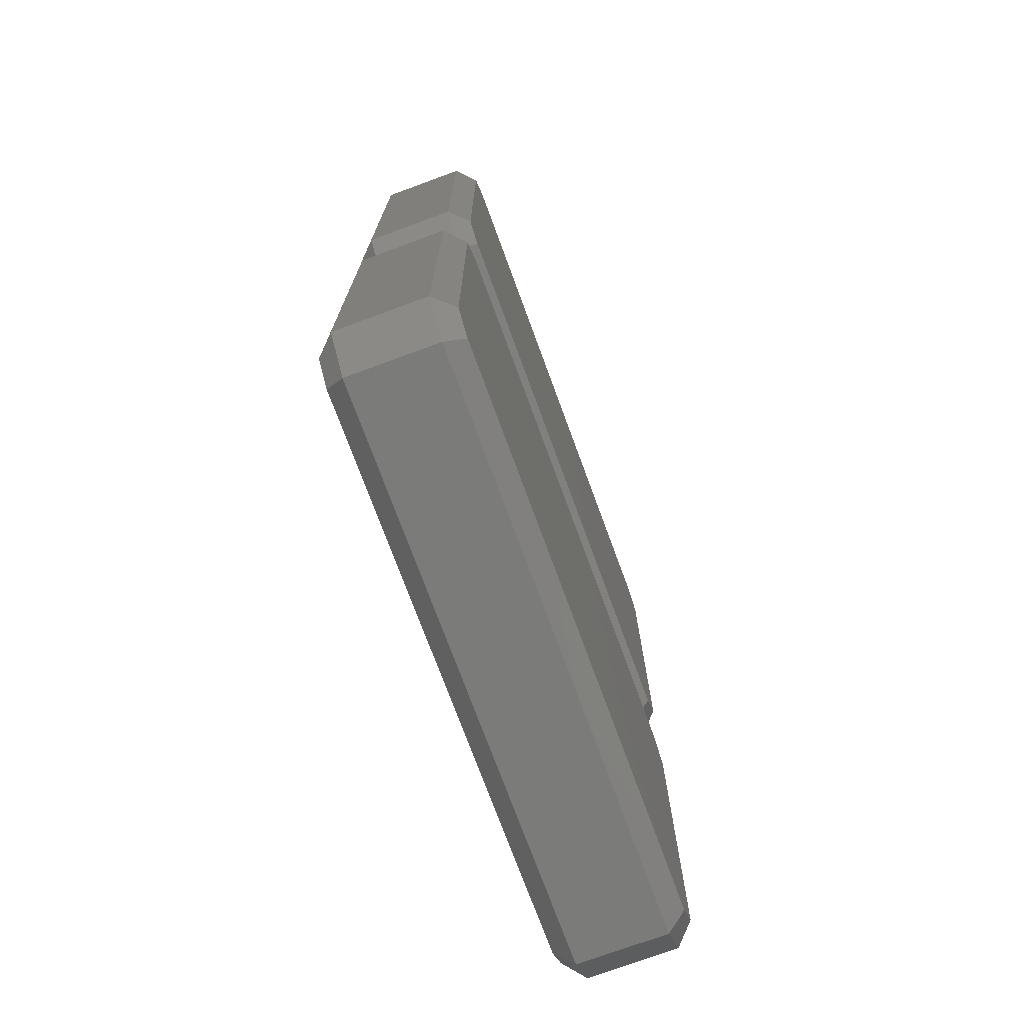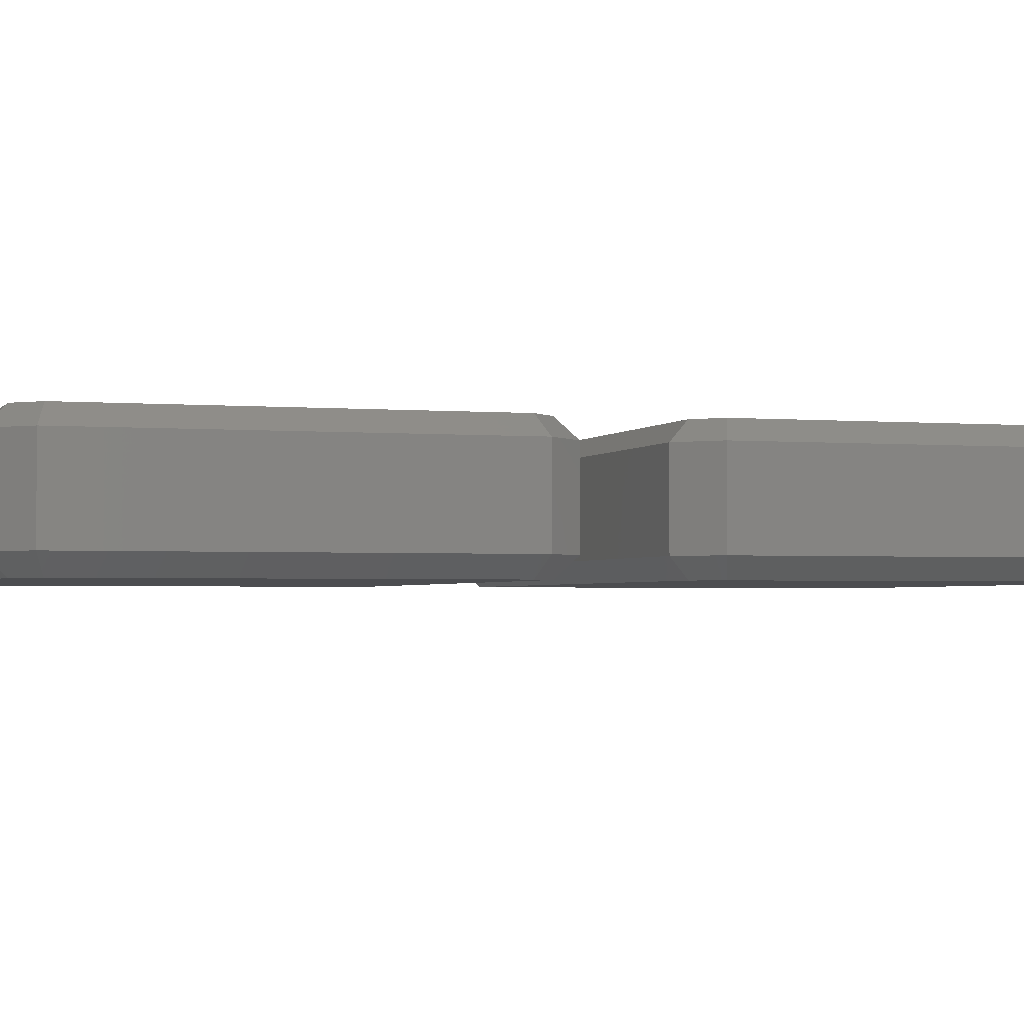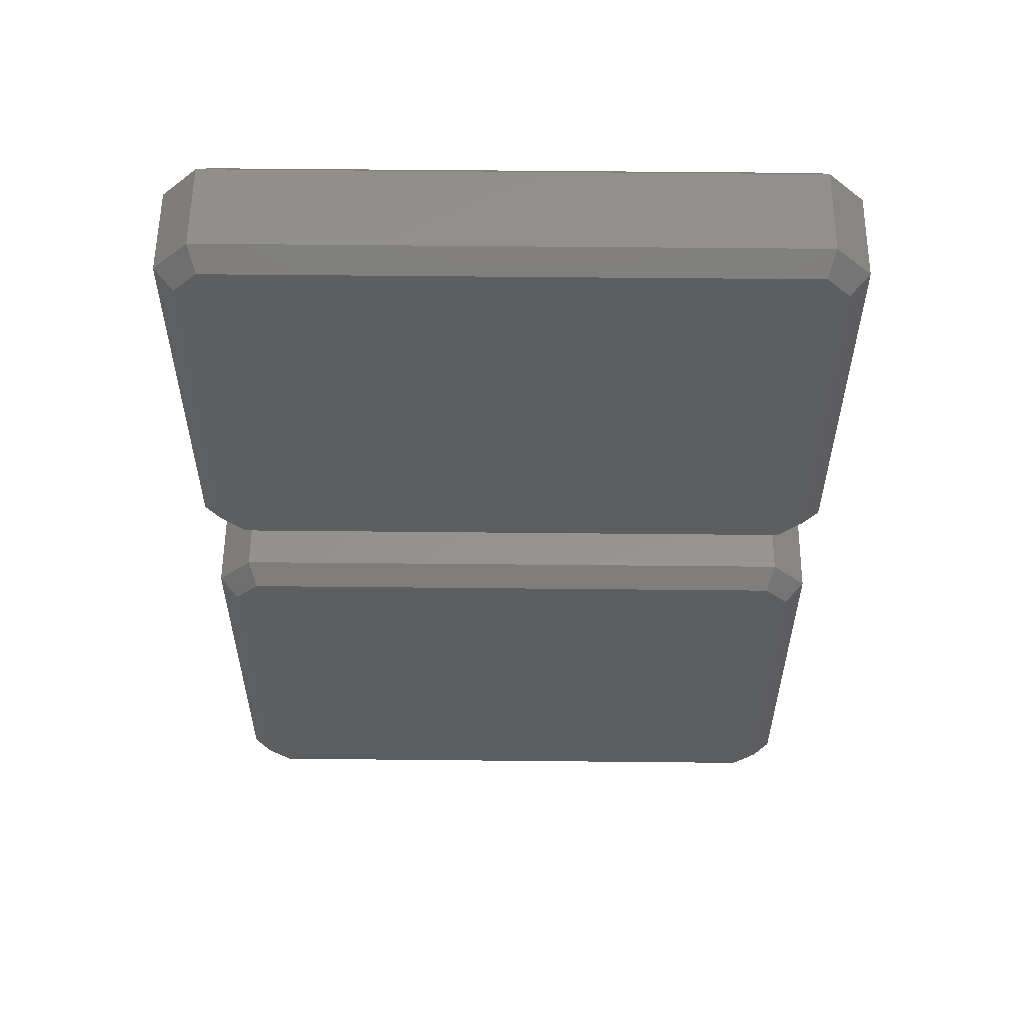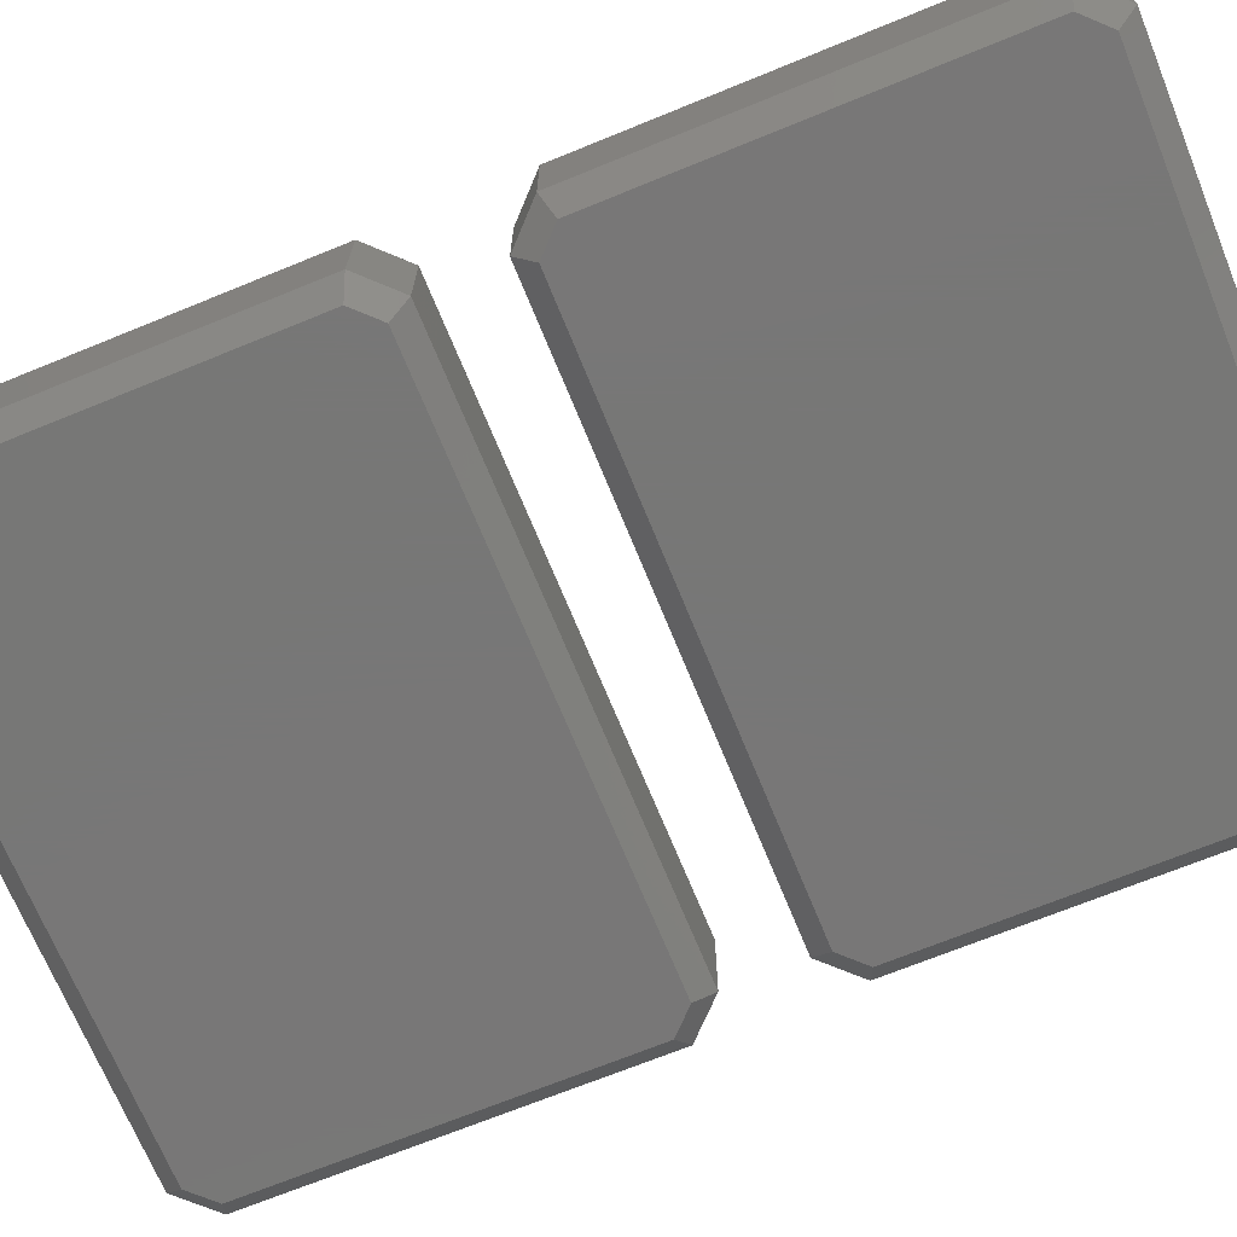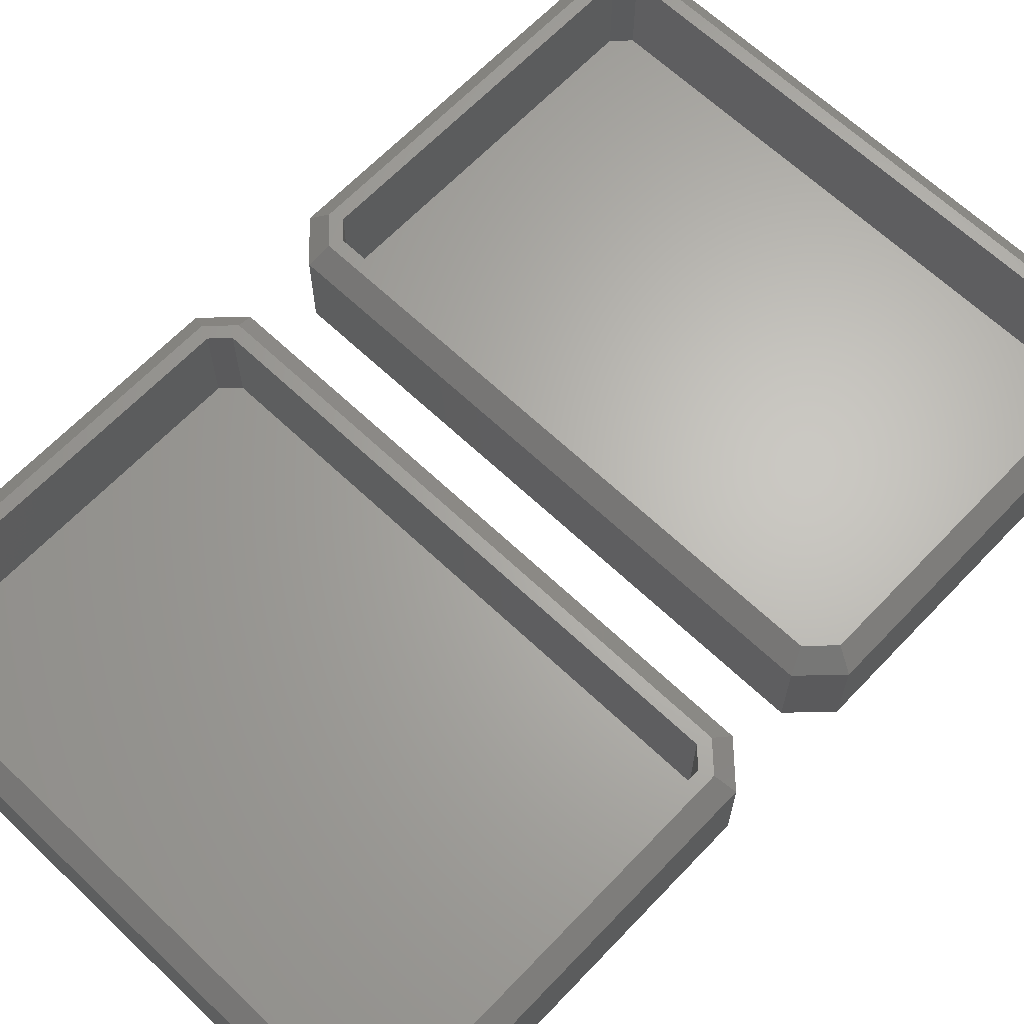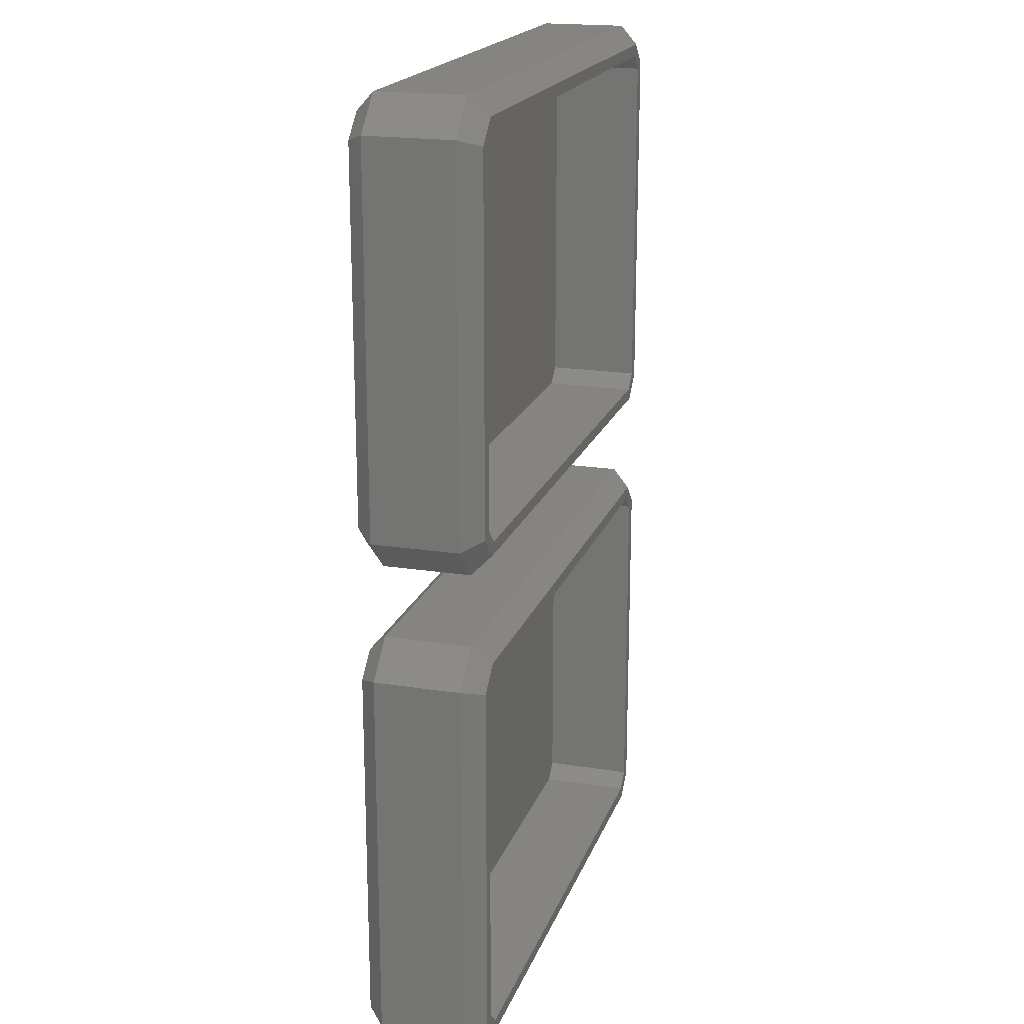
<metadata>
{"format":"stl","ext":"stl","renderer":"f3d","projection":"perspective","resolution":1024,"background":"white","views":[{"elev":-74.2,"azim":110.2,"up":"+Y"},{"elev":-2.2,"azim":72.3,"up":"+Z"},{"elev":56.4,"azim":-179.4,"up":"+Y"},{"elev":-70.0,"azim":-67.8,"up":"+Z"},{"elev":65.2,"azim":43.6,"up":"+Z"},{"elev":19.3,"azim":-73.5,"up":"+Y"}]}
</metadata>
<code>
# stl→obj: 96 verts, 184 faces
v 92.3 70.5 12
v 93.5 70.99 12
v 92.3 105.5 12
v 94.5 68.3 12
v 94.99 69.5 12
v 147.5 68.3 12
v 147 69.5 12
v 148.5 70.99 12
v 149.7 70.5 12
v 148.5 105 12
v 93.5 105 12
v 94.5 107.7 12
v 94.99 106.5 12
v 147.5 107.7 12
v 147 106.5 12
v 149.7 105.5 12
v 94.99 106.5 3
v 93.5 105 3
v 147 106.5 3
v 147 69.5 3
v 94.99 69.5 3
v 93.5 70.99 3
v 148.5 70.99 3
v 148.5 105 3
v 148.2 66.5 10.2
v 151.5 69.75 10.2
v 93.75 66.5 10.2
v 90.5 69.75 10.2
v 90.5 106.2 10.2
v 93.75 109.5 10.2
v 148.2 109.5 10.2
v 151.5 106.2 10.2
v 148.5 55.01 12
v 148.5 20.99 3
v 148.5 20.99 12
v 148.5 55.01 3
v 151.5 69.75 1.8
v 148.2 66.5 1.8
v 147 56.5 3
v 147 56.5 12
v 148.2 16.5 10.2
v 149.7 20.5 12
v 147.5 18.3 12
v 151.5 19.75 10.2
v 93.75 66.5 1.8
v 147 19.5 3
v 147 19.5 12
v 90.5 69.75 1.8
v 94.99 19.5 3
v 93.5 55.01 3
v 93.5 20.99 3
v 94.99 56.5 3
v 94.99 19.5 12
v 93.5 20.99 12
v 90.5 106.2 1.8
v 93.5 55.01 12
v 93.75 109.5 1.8
v 148.2 109.5 1.8
v 94.99 56.5 12
v 151.5 106.2 1.8
v 94.5 107.7 0
v 92.3 70.5 0
v 92.3 105.5 0
v 94.5 68.3 0
v 147.5 68.3 0
v 147.5 107.7 0
v 149.7 70.5 0
v 149.7 105.5 0
v 92.3 20.5 12
v 92.3 55.5 12
v 94.5 18.3 12
v 94.5 57.7 12
v 147.5 57.7 12
v 149.7 55.5 12
v 93.75 16.5 10.2
v 90.5 19.75 10.2
v 90.5 56.25 10.2
v 93.75 59.5 10.2
v 148.2 59.5 10.2
v 151.5 56.25 10.2
v 151.5 19.75 1.8
v 148.2 16.5 1.8
v 93.75 16.5 1.8
v 90.5 19.75 1.8
v 90.5 56.25 1.8
v 93.75 59.5 1.8
v 148.2 59.5 1.8
v 151.5 56.25 1.8
v 94.5 57.7 0
v 92.3 20.5 0
v 92.3 55.5 0
v 94.5 18.3 0
v 147.5 18.3 0
v 147.5 57.7 0
v 149.7 20.5 0
v 149.7 55.5 0
f 1 2 3
f 2 1 4
f 2 4 5
f 5 4 6
f 5 6 7
f 7 6 8
f 8 6 9
f 8 9 10
f 3 11 12
f 11 3 2
f 12 11 13
f 12 13 14
f 14 13 15
f 14 15 10
f 14 10 16
f 16 10 9
f 17 11 18
f 11 17 13
f 15 17 19
f 17 15 13
f 5 20 21
f 20 5 7
f 18 2 22
f 2 18 11
f 22 5 21
f 5 22 2
f 21 18 22
f 18 21 17
f 17 21 20
f 17 20 19
f 19 20 23
f 19 23 24
f 10 19 24
f 19 10 15
f 10 23 8
f 23 10 24
f 8 20 7
f 20 8 23
f 25 9 6
f 9 25 26
f 25 4 27
f 4 25 6
f 27 1 28
f 1 27 4
f 1 29 28
f 29 1 3
f 3 30 29
f 30 3 12
f 12 31 30
f 31 12 14
f 16 31 14
f 31 16 32
f 32 9 26
f 9 32 16
f 33 34 35
f 34 33 36
f 37 25 38
f 25 37 26
f 33 39 36
f 39 33 40
f 41 42 43
f 42 41 44
f 25 45 38
f 45 25 27
f 35 46 47
f 46 35 34
f 28 45 27
f 45 28 48
f 49 50 51
f 50 49 52
f 52 49 46
f 52 46 39
f 39 46 34
f 39 34 36
f 51 53 49
f 53 51 54
f 28 55 48
f 55 28 29
f 50 54 51
f 54 50 56
f 30 55 29
f 55 30 57
f 53 46 49
f 46 53 47
f 30 58 57
f 58 30 31
f 40 52 39
f 52 40 59
f 58 32 60
f 32 58 31
f 52 56 50
f 56 52 59
f 60 26 37
f 26 60 32
f 61 62 63
f 62 61 64
f 64 61 65
f 65 61 66
f 65 66 67
f 67 66 68
f 69 54 70
f 54 69 71
f 54 71 53
f 53 71 43
f 53 43 47
f 47 43 35
f 35 43 42
f 35 42 33
f 70 56 72
f 56 70 54
f 72 56 59
f 72 59 73
f 73 59 40
f 73 40 33
f 73 33 74
f 74 33 42
f 41 71 75
f 71 41 43
f 67 38 65
f 38 67 37
f 38 64 65
f 64 38 45
f 62 45 48
f 45 62 64
f 55 62 48
f 62 55 63
f 57 63 55
f 63 57 61
f 57 66 61
f 66 57 58
f 58 68 66
f 68 58 60
f 67 60 37
f 60 67 68
f 75 69 76
f 69 75 71
f 69 77 76
f 77 69 70
f 70 78 77
f 78 70 72
f 72 79 78
f 79 72 73
f 74 79 73
f 79 74 80
f 80 42 44
f 42 80 74
f 81 41 82
f 41 81 44
f 41 83 82
f 83 41 75
f 76 83 75
f 83 76 84
f 76 85 84
f 85 76 77
f 78 85 77
f 85 78 86
f 78 87 86
f 87 78 79
f 87 80 88
f 80 87 79
f 88 44 81
f 44 88 80
f 89 90 91
f 90 89 92
f 92 89 93
f 93 89 94
f 93 94 95
f 95 94 96
f 95 82 93
f 82 95 81
f 82 92 93
f 92 82 83
f 90 83 84
f 83 90 92
f 85 90 84
f 90 85 91
f 86 91 85
f 91 86 89
f 86 94 89
f 94 86 87
f 87 96 94
f 96 87 88
f 95 88 81
f 88 95 96

</code>
